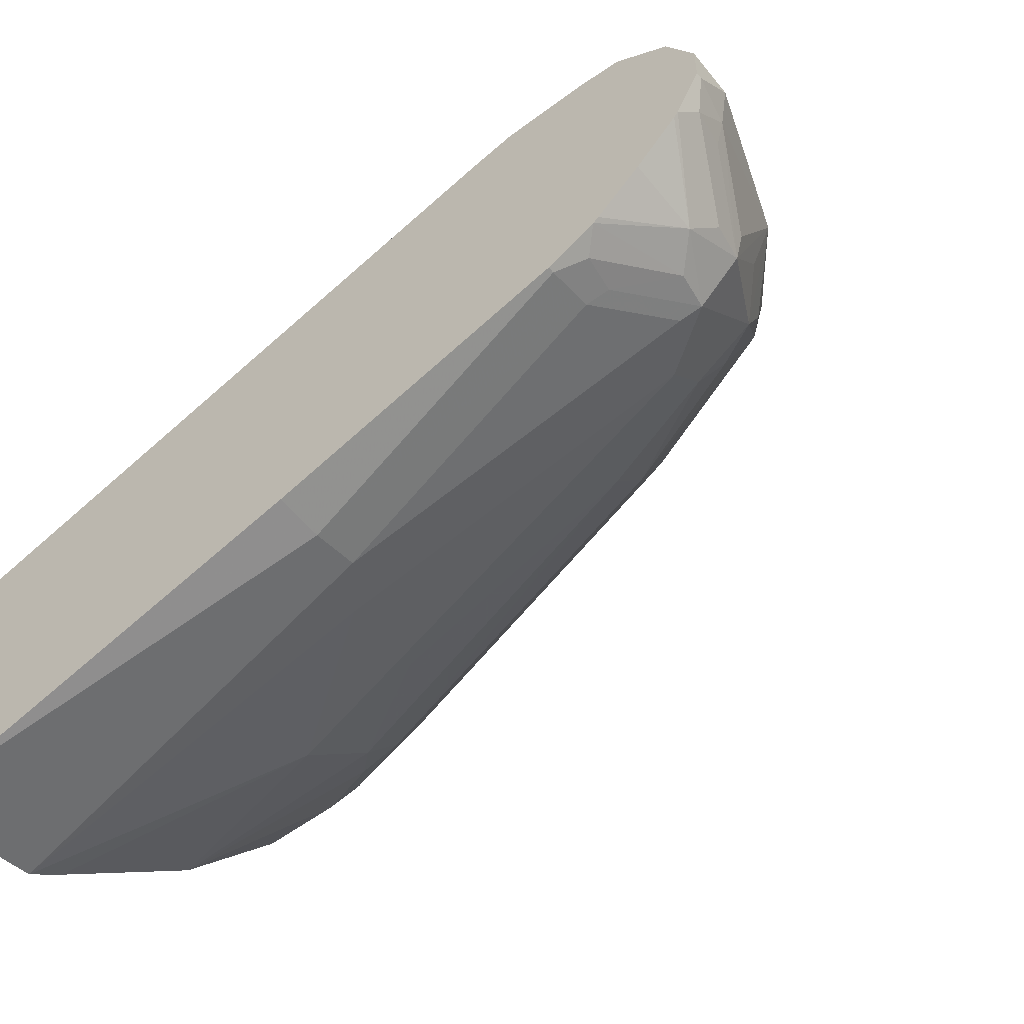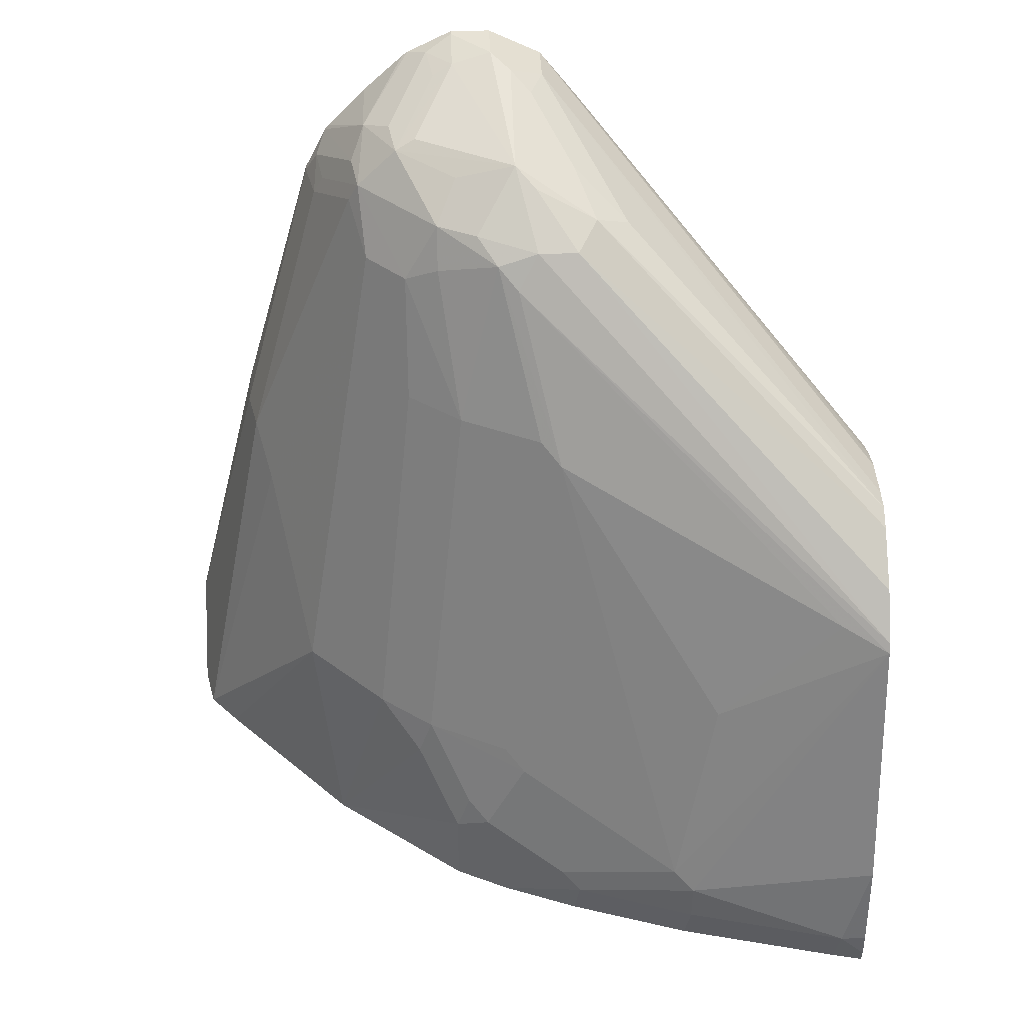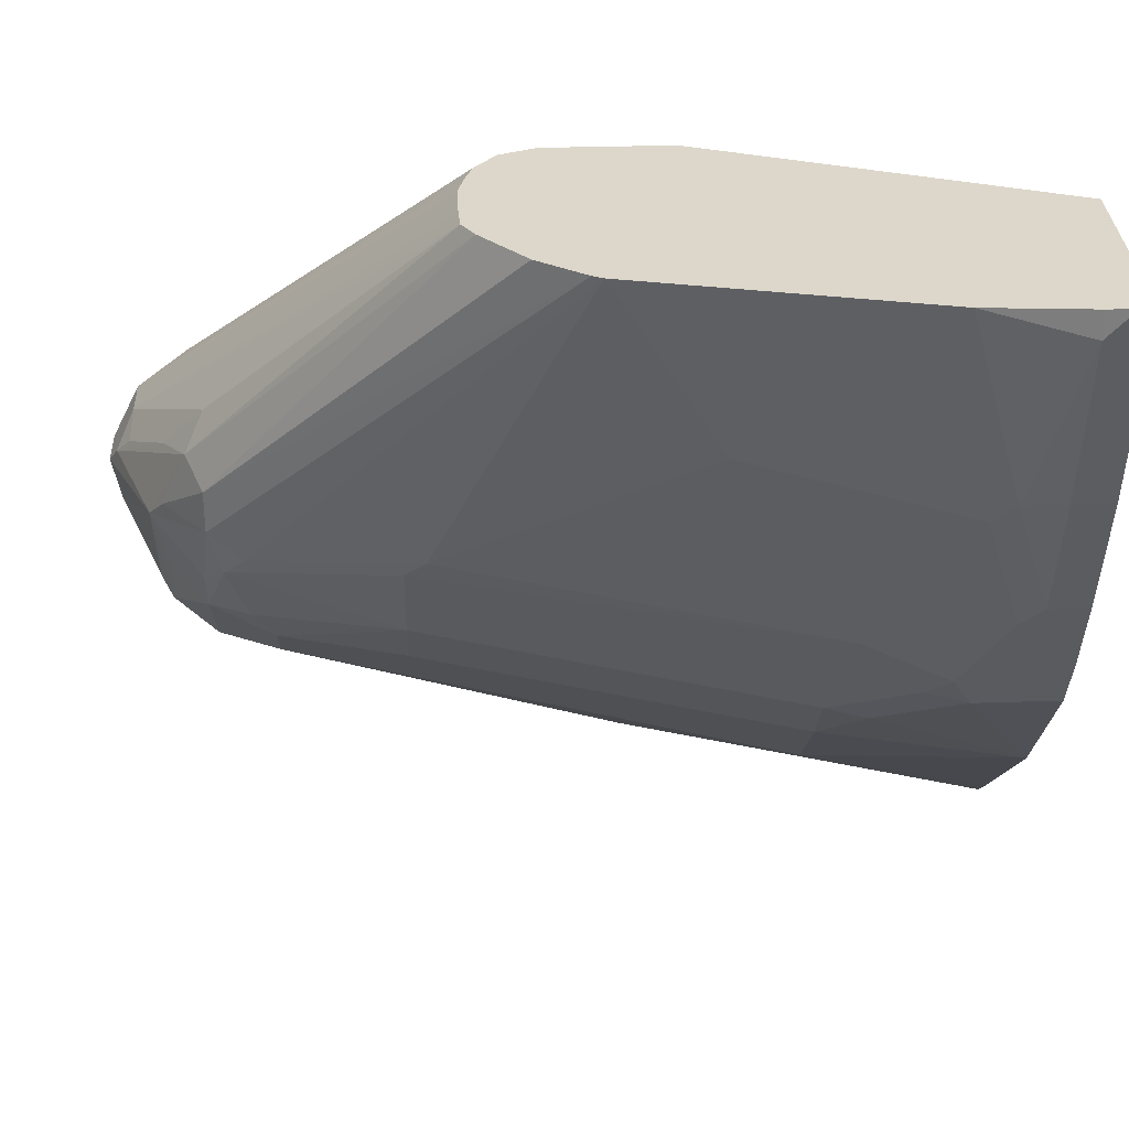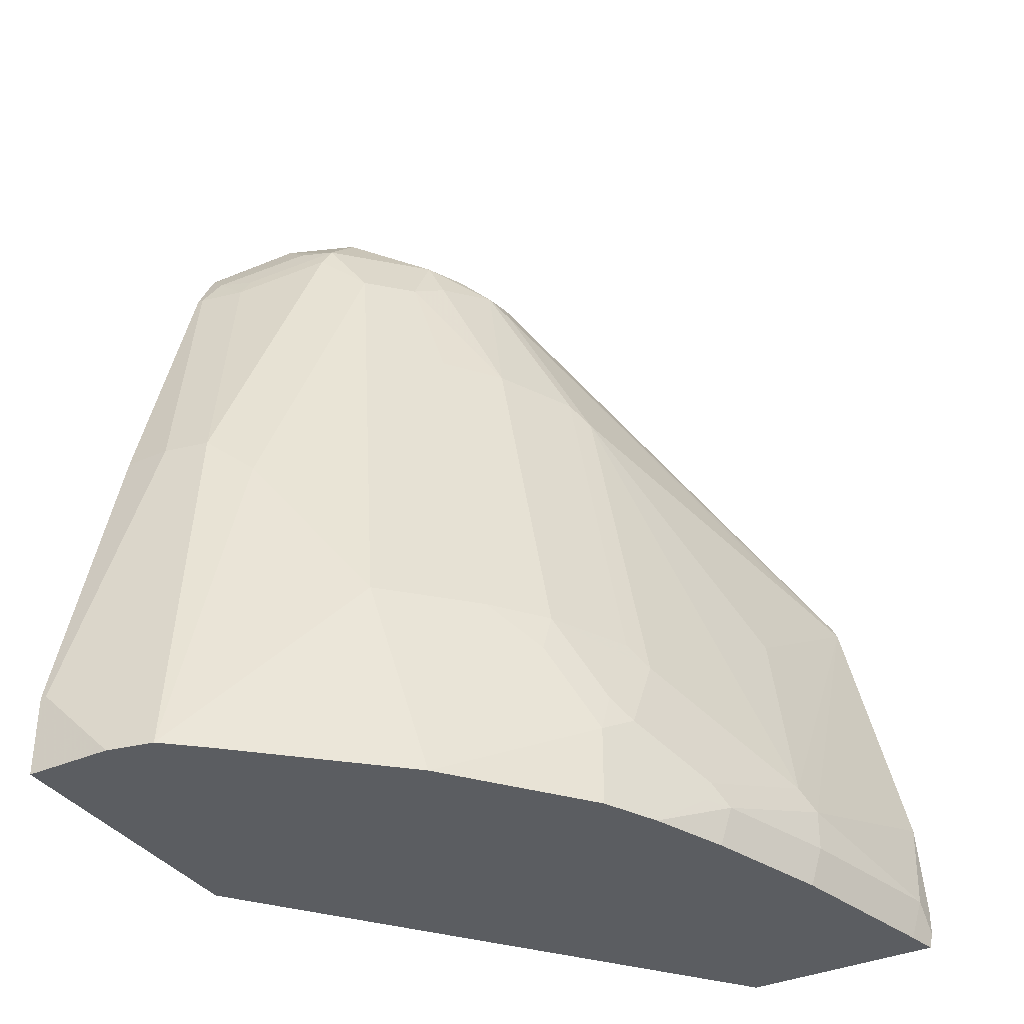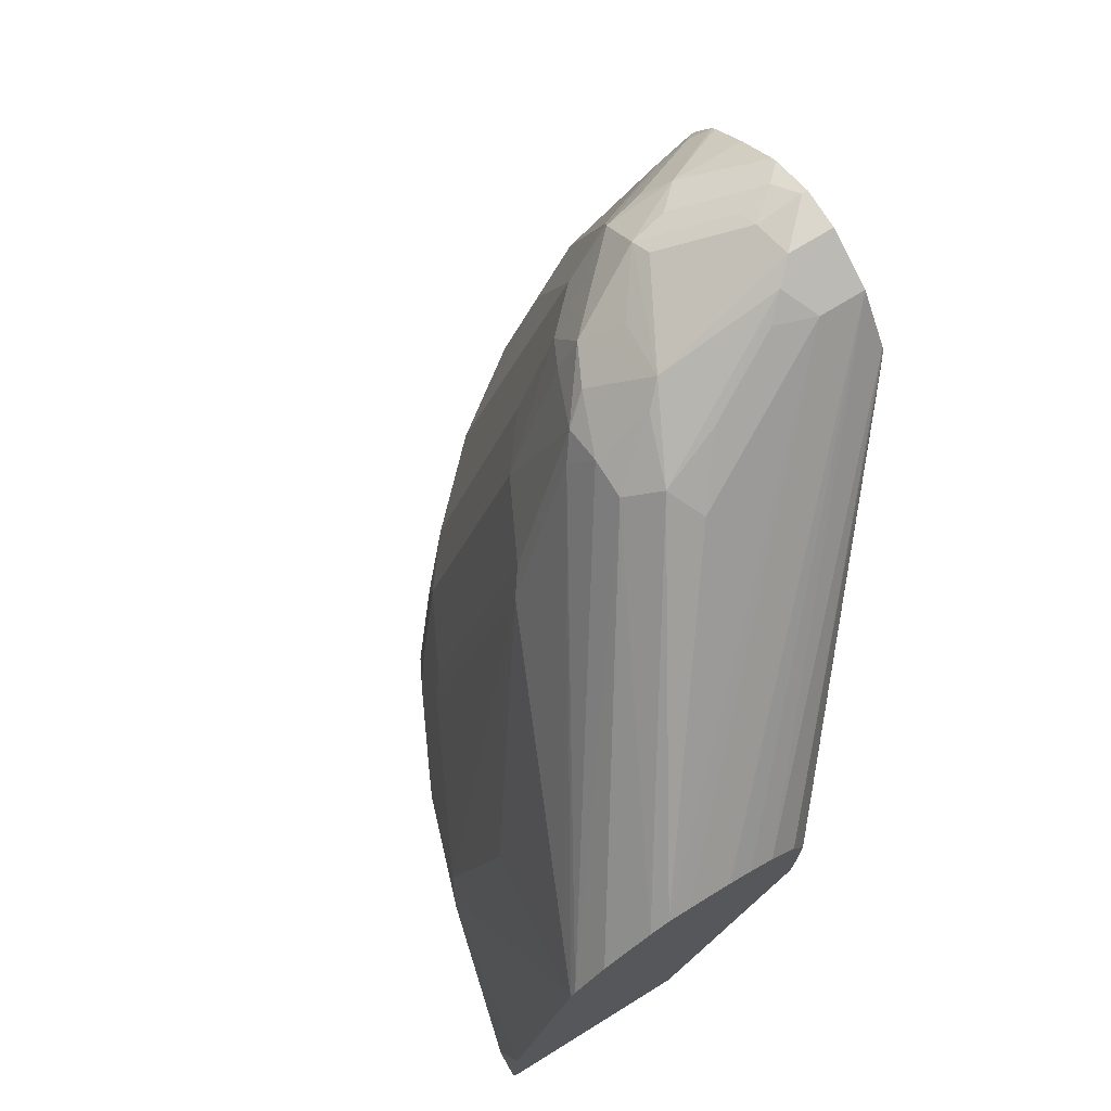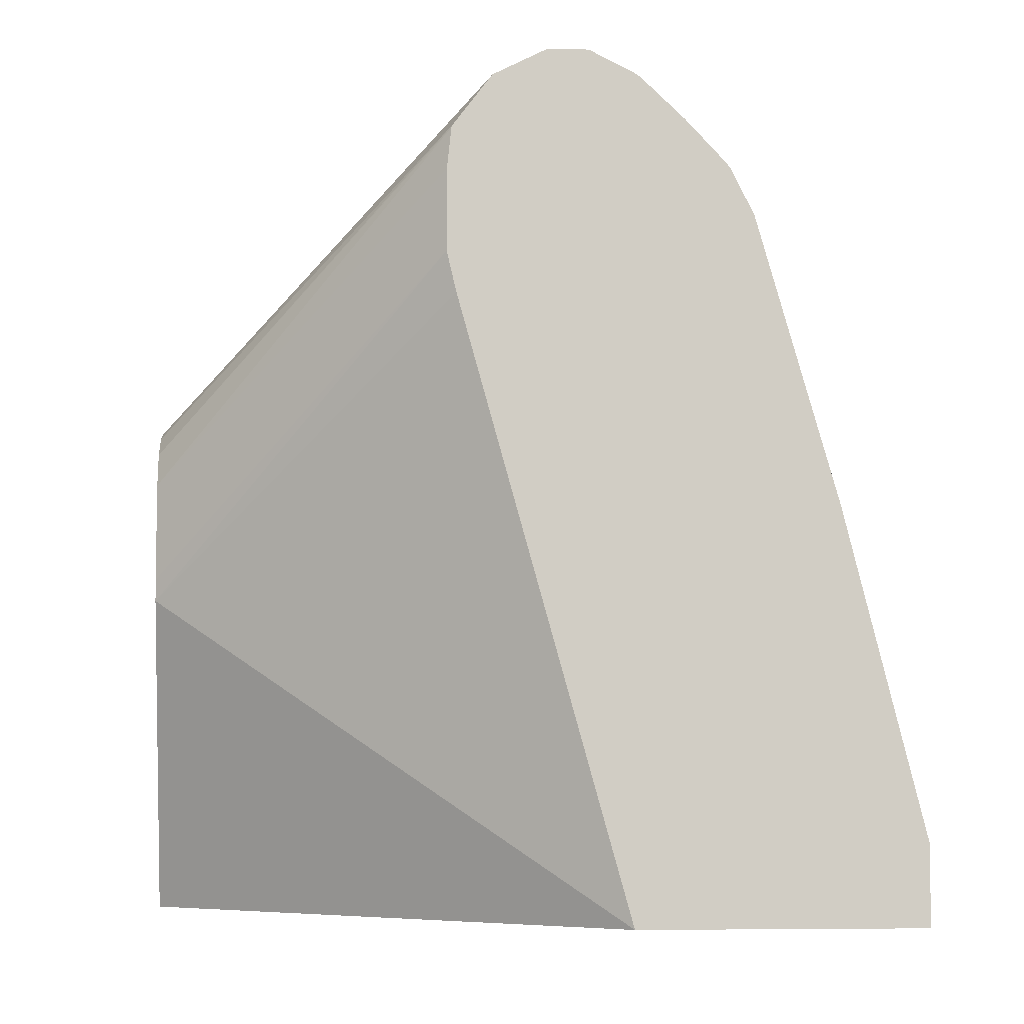
<metadata>
{"format":"obj","ext":"obj","renderer":"f3d","projection":"perspective","resolution":1024,"background":"white","views":[{"elev":-56.0,"azim":128.1,"up":"+Z"},{"elev":40.3,"azim":-92.3,"up":"+Y"},{"elev":30.7,"azim":-92.7,"up":"+Z"},{"elev":-35.8,"azim":-149.8,"up":"+Y"},{"elev":72.8,"azim":-31.6,"up":"+Y"},{"elev":-6.1,"azim":85.6,"up":"+Y"}]}
</metadata>
<code>
v -0.1991 -0.1203 -0.5292
v -0.1003 -0.1203 -0.5292
v -0.2007 -0.1131 -0.5292
v -0.1957 -0.1203 -0.5445
v 0.08326 -0.1203 -0.7628
v -0.03741 0.04018 -0.5292
v -0.2007 -0.1003 -0.5292
v -0.2007 -0.1003 -0.542
v -0.1756 -0.1203 -0.6248
v 0.08326 -0.1203 -0.9032
v 0.08326 0.1806 -0.6787
v 0.08326 0.2007 -0.6739
v -0.03649 0.05116 -0.5292
v -0.1971 -0.05287 -0.5292
v -0.1806 -0.08026 -0.6223
v -0.1806 -0.1003 -0.6223
v -0.1556 -0.1203 -0.6849
v 0.04012 -0.1203 -0.9032
v 0.08326 -0.08026 -0.9032
v 0.08326 0.2409 -0.6739
v -0.03649 0.1003 -0.5292
v -0.1653 0.08032 -0.5292
v -0.1756 -0.07024 -0.6323
v -0.1555 -0.09029 -0.6925
v -0.1606 -0.1003 -0.6825
v -0.1405 -0.1203 -0.7226
v 0.08029 -0.08026 -0.9032
v 0.01766 -0.1203 -0.8982
v 0.03762 0.08032 -0.8581
v 0.06019 0.08032 -0.8631
v 0.08326 0.08032 -0.8631
v 0.08326 0.2609 -0.6761
v -0.04336 0.1172 -0.5292
v -0.1629 0.08519 -0.5292
v -0.0552 0.2308 -0.7126
v -0.1555 0.09034 -0.552
v -0.1555 0.03012 -0.6122
v -0.09534 0.1505 -0.6925
v -0.1355 -0.0301 -0.7126
v -0.1355 -0.07024 -0.7326
v -0.1539 -0.1003 -0.6959
v -0.1271 -0.1203 -0.7494
v 0.01752 -0.1203 -0.8982
v 0.01338 0.06023 -0.8497
v 0.01755 0.2409 -0.7978
v 0.03762 0.2007 -0.8179
v 0.05769 0.2208 -0.8179
v 0.08029 0.2208 -0.8229
v 0.08326 0.2208 -0.8229
v 0.08326 0.2629 -0.677
v -0.05639 0.1273 -0.5292
v -0.1472 0.107 -0.5292
v -0.04686 0.2475 -0.6825
v -0.04686 0.2475 -0.7025
v -0.04769 0.2409 -0.7226
v -0.08781 0.1605 -0.7025
v -0.1279 -0.02004 -0.7226
v -0.1079 -0.02004 -0.7627
v -0.1279 -0.06022 -0.7427
v -0.1271 -0.08026 -0.7494
v -0.07352 -0.1203 -0.8162
v 0.0001739 -0.1203 -0.8833
v -0.04686 -0.02004 -0.8296
v -0.006692 0.2208 -0.7895
v 0.01505 0.2509 -0.7928
v 0.05519 0.2308 -0.8129
v 0.07359 0.2341 -0.8162
v 0.08326 0.2438 -0.8114
v 0.08326 0.2877 -0.6959
v -0.0684 0.1314 -0.5292
v -0.1229 0.1276 -0.5292
v -0.03013 0.2559 -0.6724
v -0.02009 0.2685 -0.7025
v -0.01006 0.276 -0.7126
v -0.03513 0.2509 -0.7326
v -0.02509 0.2509 -0.7527
v -0.03513 0.2308 -0.7527
v -0.06774 0.1605 -0.7427
v -0.08697 -0.02004 -0.7895
v -0.107 -0.04013 -0.7694
v -0.04686 0.1605 -0.7694
v -0.04686 0.04018 -0.8095
v -0.02679 0.1605 -0.7895
v -0.02679 0.2208 -0.7694
v 0.01505 0.271 -0.7728
v 0.04682 0.2676 -0.7895
v 0.03345 0.2542 -0.7962
v 0.08326 0.2465 -0.8093
v 0.08326 0.3011 -0.7226
v 0.06019 0.2877 -0.6959
v -0.08027 0.1341 -0.5292
v -0.07911 0.1339 -0.5292
v -0.1131 0.1334 -0.5292
v -0.02009 0.2475 -0.6557
v -2.072e-05 0.2685 -0.6825
v 0.05015 0.296 -0.7126
v 0.06019 0.3011 -0.7226
v 0.05769 0.296 -0.7427
v 0.01755 0.276 -0.7627
v -0.006692 0.2676 -0.7427
v 0.05519 0.291 -0.7527
v 0.03345 0.2743 -0.7761
v 0.08326 0.2895 -0.7657
v 0.08326 0.2874 -0.7684
v 0.08326 0.2676 -0.7895
v 0.08326 0.3011 -0.7427
v 0.04012 0.2885 -0.7025
v -0.1022 0.1341 -0.5292
v 0.08029 0.3011 -0.7427
v 0.07359 0.2944 -0.756
f 58 60 59
f 58 80 60
f 58 79 80
f 55 78 56
f 56 78 58
f 55 77 78
f 58 78 81
f 55 76 77
f 55 75 76
f 56 58 57
f 58 81 79
f 63 84 83
f 61 80 79
f 61 79 63
f 61 63 62
f 63 79 82
f 63 82 84
f 63 83 64
f 64 83 84
f 64 84 65
f 65 84 76
f 54 75 55
f 65 76 85
f 60 80 61
f 54 74 75
f 43 63 44
f 53 71 72
f 65 85 86
f 39 58 40
f 39 56 57
f 40 59 60
f 40 60 41
f 40 58 59
f 41 60 42
f 42 60 61
f 43 62 63
f 44 63 64
f 45 64 65
f 45 65 66
f 45 66 47
f 45 47 46
f 47 66 67
f 47 67 48
f 48 67 68
f 48 68 49
f 50 69 51
f 51 69 70
f 52 71 53
f 53 72 73
f 53 73 54
f 54 73 74
f 65 86 87
f 86 103 104
f 66 87 67
f 85 98 101
f 85 101 102
f 85 102 86
f 86 102 103
f 39 57 58
f 86 104 105
f 86 105 88
f 89 106 109
f 89 109 97
f 90 97 96
f 90 96 107
f 90 107 95
f 90 95 94
f 90 94 93
f 90 93 108
f 95 107 96
f 97 109 98
f 98 109 110
f 98 110 101
f 101 110 102
f 102 110 103
f 103 110 109
f 103 109 106
f 85 99 98
f 81 84 82
f 79 81 82
f 78 84 81
f 67 87 68
f 68 87 86
f 68 86 88
f 69 89 97
f 69 97 90
f 69 108 91
f 69 91 92
f 69 92 70
f 71 93 72
f 72 94 95
f 72 95 96
f 65 87 66
f 72 96 74
f 72 93 94
f 74 96 97
f 74 97 98
f 74 98 99
f 74 99 85
f 74 85 100
f 74 100 76
f 74 76 75
f 76 84 77
f 76 100 85
f 77 84 78
f 72 74 73
f 38 56 39
f 69 90 108
f 36 38 37
f 1 10 5
f 1 5 2
f 2 5 6
f 3 7 8
f 3 8 4
f 4 8 9
f 5 10 19
f 5 19 31
f 5 31 49
f 5 49 68
f 5 68 88
f 5 88 105
f 5 105 104
f 5 104 103
f 5 103 106
f 5 106 89
f 5 89 69
f 5 69 50
f 5 50 32
f 5 32 20
f 5 20 12
f 5 12 11
f 5 11 6
f 1 18 10
f 1 43 28
f 1 62 43
f 1 61 62
f 38 55 56
f 1 2 6
f 1 6 13
f 1 13 21
f 1 21 33
f 1 33 51
f 1 51 70
f 1 70 92
f 1 92 91
f 1 91 108
f 1 108 93
f 6 11 12
f 1 93 71
f 1 52 34
f 1 34 22
f 1 22 14
f 1 14 7
f 1 7 3
f 1 3 4
f 1 4 9
f 1 9 17
f 1 17 26
f 1 26 42
f 1 42 61
f 1 71 52
f 6 12 13
f 1 28 18
f 8 14 15
f 23 39 24
f 24 40 41
f 24 41 25
f 24 39 40
f 25 41 26
f 26 41 42
f 28 43 29
f 29 44 64
f 29 64 45
f 29 46 47
f 29 47 30
f 23 38 39
f 29 43 44
f 30 48 49
f 30 49 31
f 32 50 33
f 33 50 51
f 34 52 53
f 34 53 54
f 34 54 35
f 35 54 55
f 35 55 38
f 7 14 8
f 35 38 36
f 30 47 48
f 23 37 38
f 29 45 46
f 12 21 13
f 8 16 9
f 22 37 23
f 9 16 25
f 9 25 17
f 10 18 27
f 10 27 19
f 12 20 21
f 8 15 16
f 14 22 15
f 15 23 24
f 15 24 25
f 15 22 23
f 15 25 16
f 18 28 29
f 18 29 30
f 18 30 27
f 19 27 30
f 19 30 31
f 20 32 21
f 21 32 33
f 22 34 35
f 22 35 36
f 22 36 37
f 17 25 26

</code>
